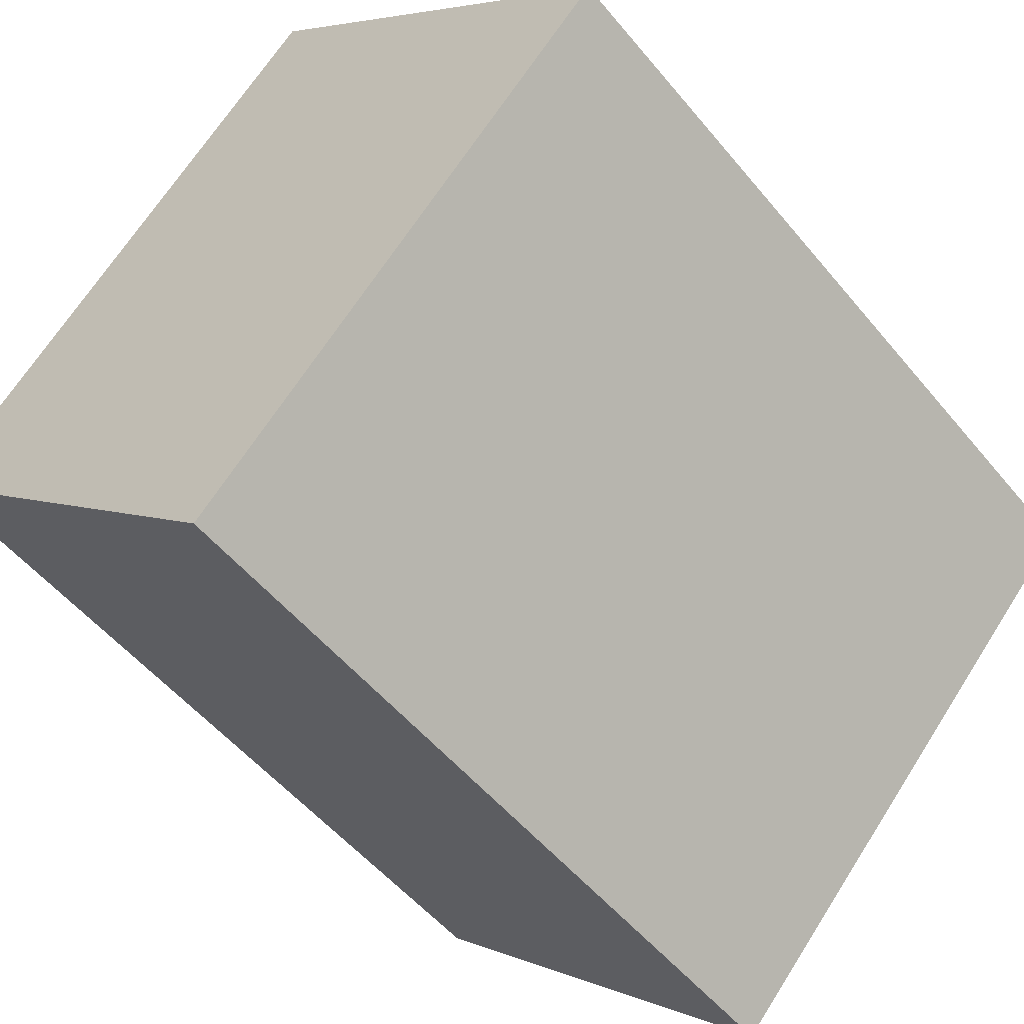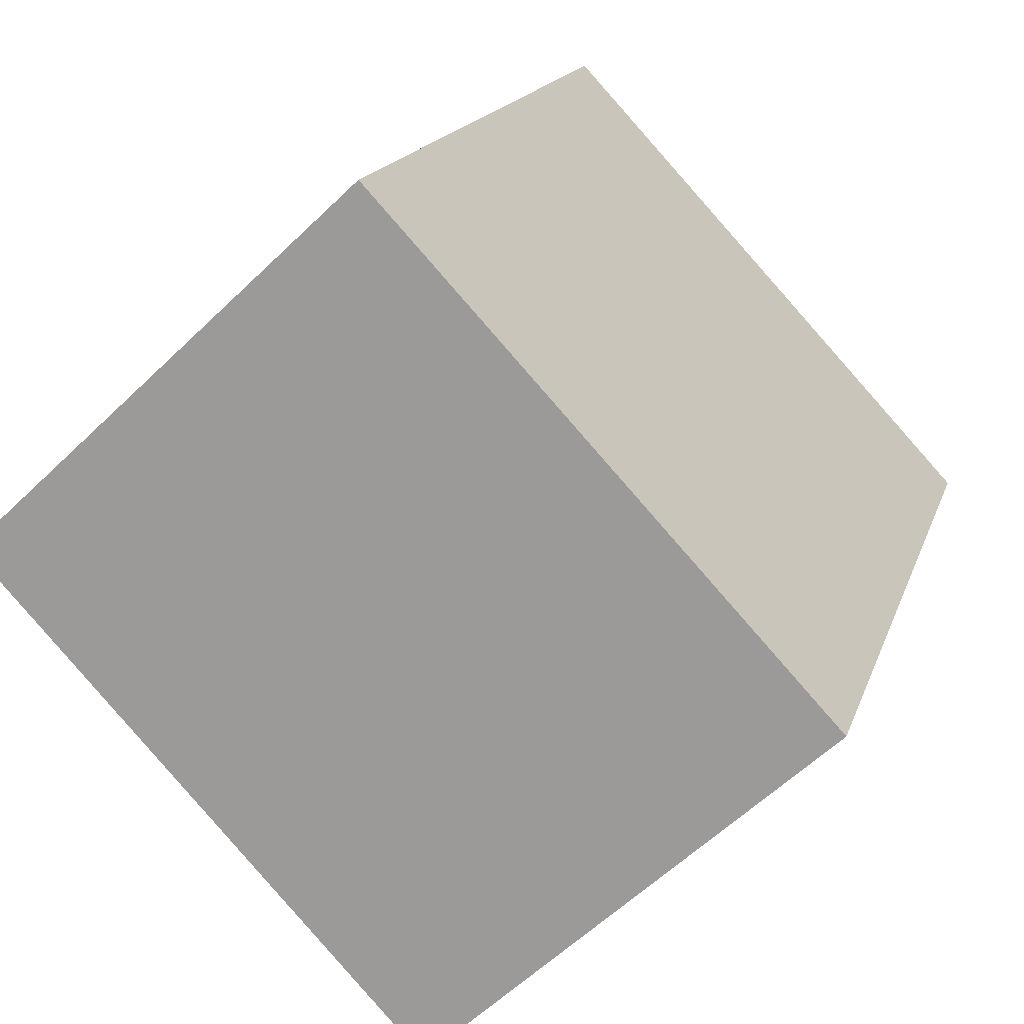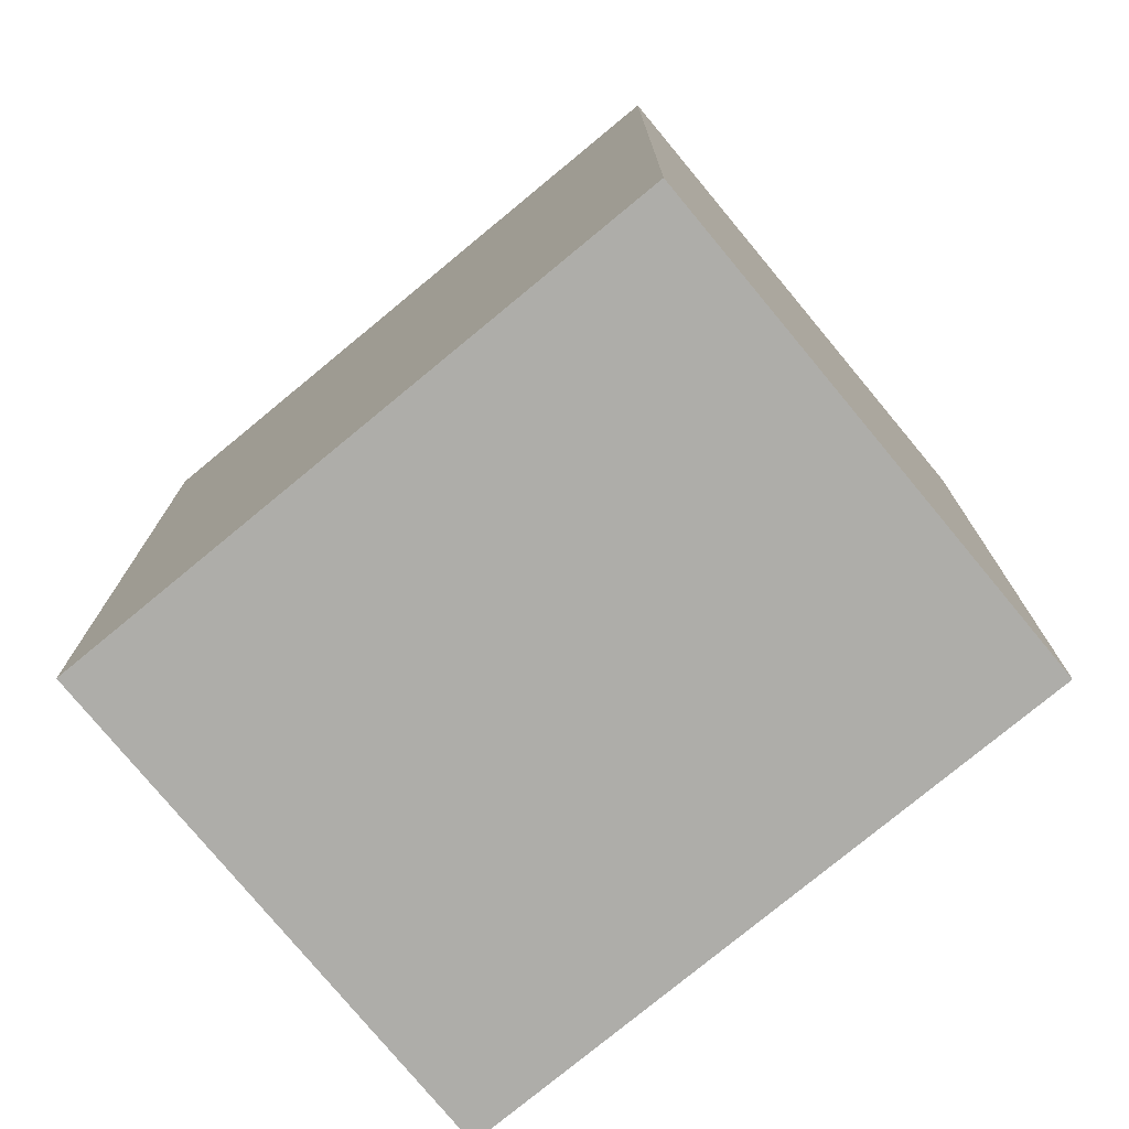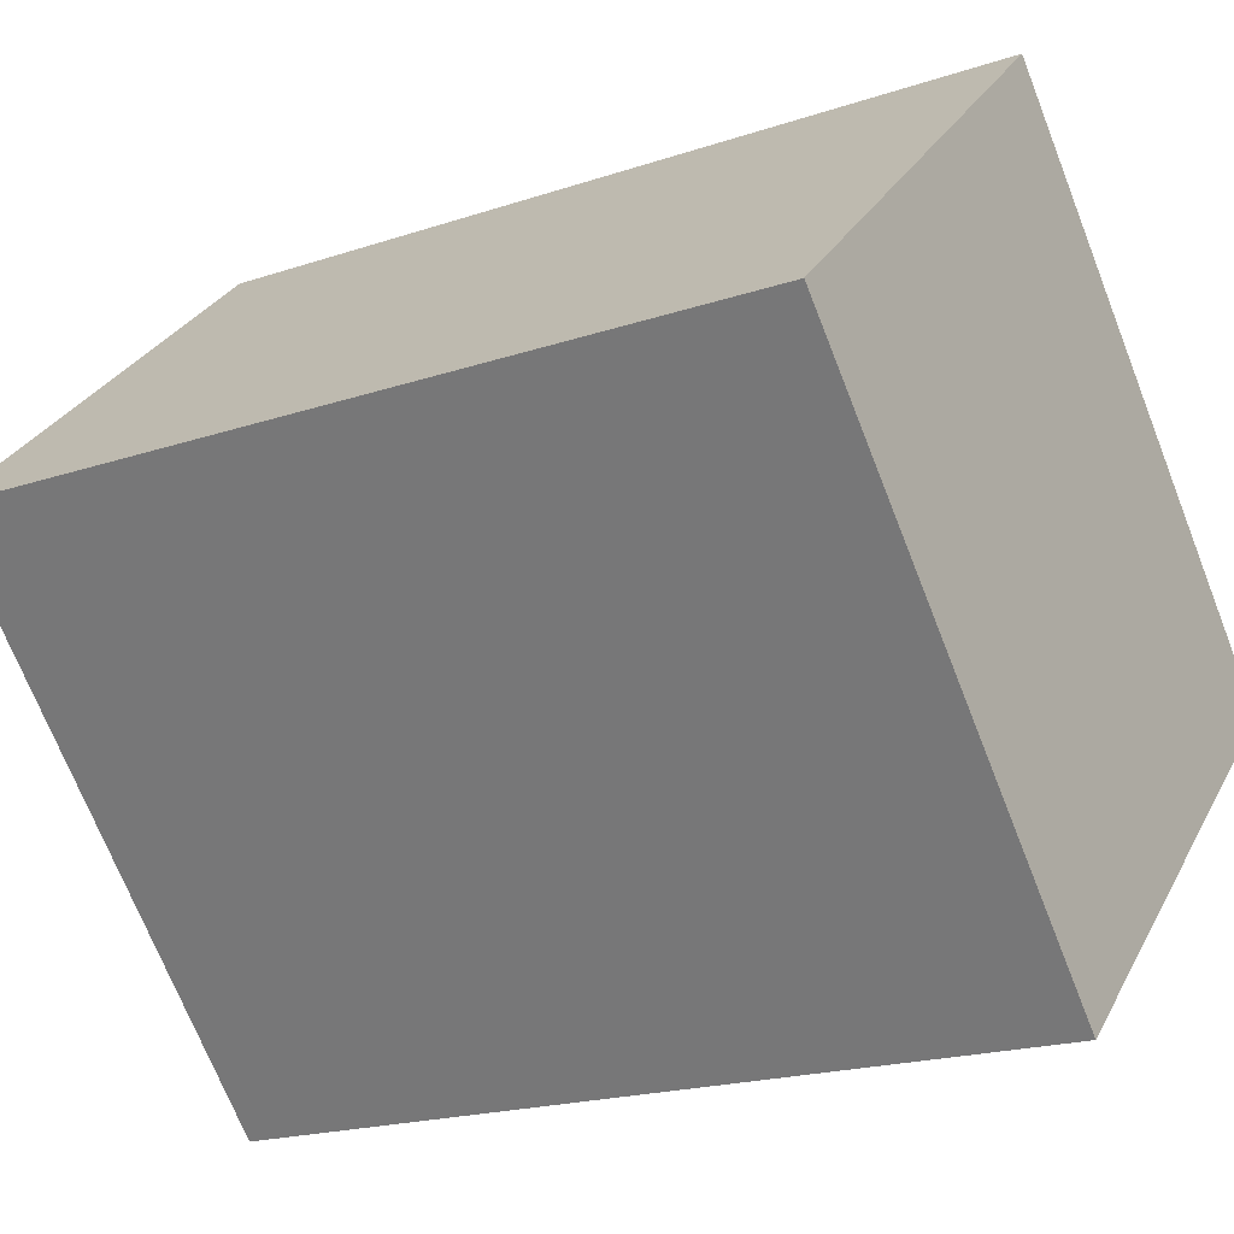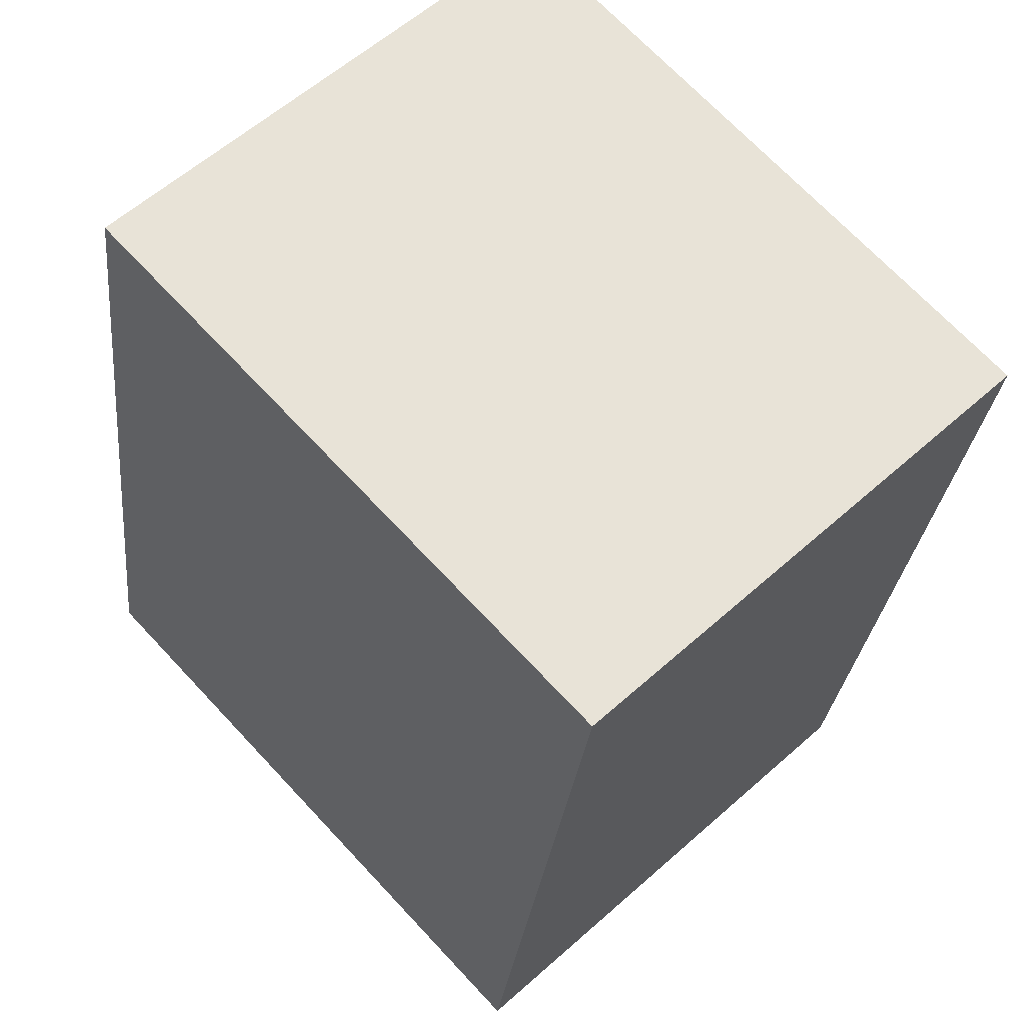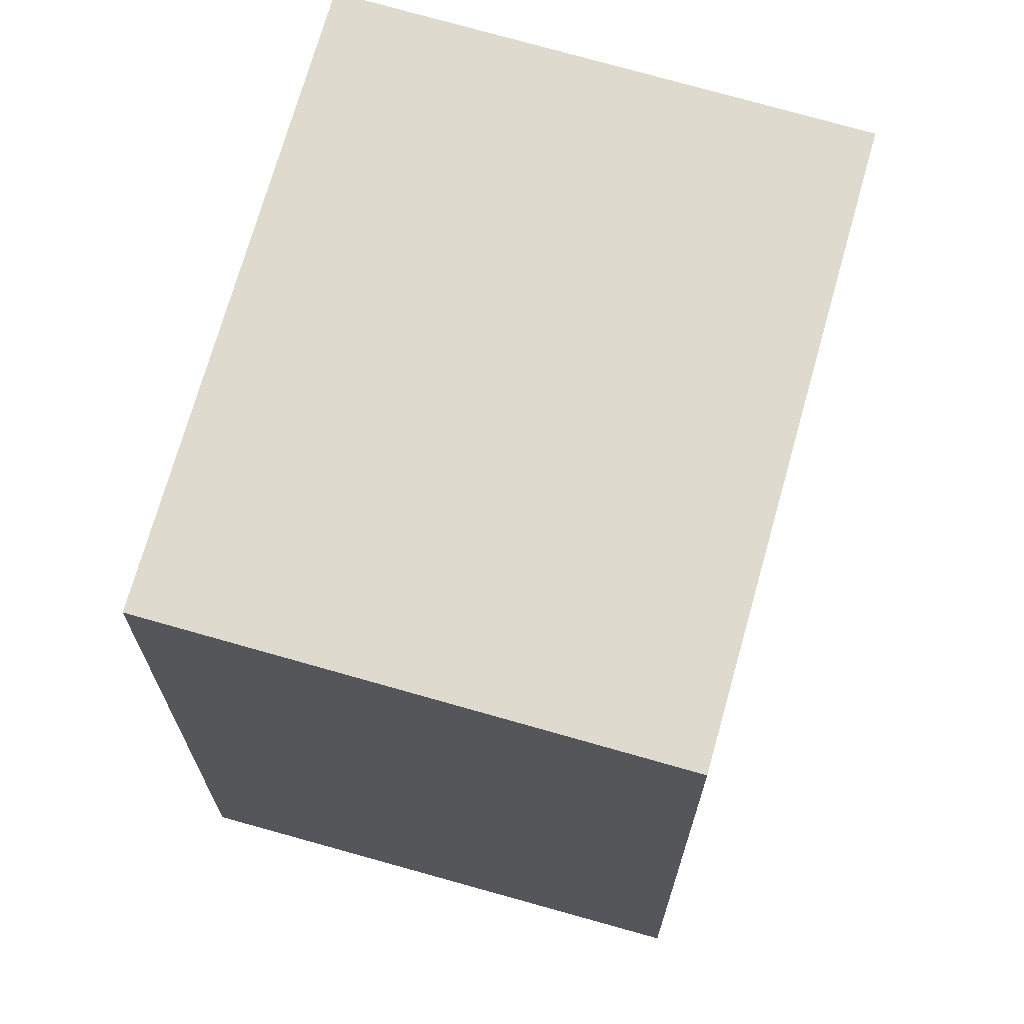
<metadata>
{"format":"obj","ext":"obj","renderer":"f3d","projection":"perspective","resolution":1024,"background":"white","views":[{"elev":-52.7,"azim":-141.7,"up":"+Z"},{"elev":16.4,"azim":14.9,"up":"+Z"},{"elev":-77.1,"azim":-93.5,"up":"+Y"},{"elev":-19.3,"azim":-57.5,"up":"+Z"},{"elev":-27.2,"azim":-5.8,"up":"+Z"},{"elev":71.1,"azim":152.6,"up":"+Y"}]}
</metadata>
<code>
v  0.0003551 16.64 -0.0005271
v  16.61 16.89 -2.132
v  8.809 16.64 -9.428
v  7.801 16.89 7.295
v  16.61 1.305e-16 -2.132
v  7.801 -4.467e-16 7.295
v  0 0 0
v  8.809 5.772e-16 -9.427
g defaultobject
f 1 2 3
f 2 1 4
f 5 4 6
f 4 5 2
f 4 7 6
f 7 4 1
f 1 8 7
f 8 1 3
f 8 2 5
f 2 8 3
f 7 5 6
f 5 7 8

</code>
